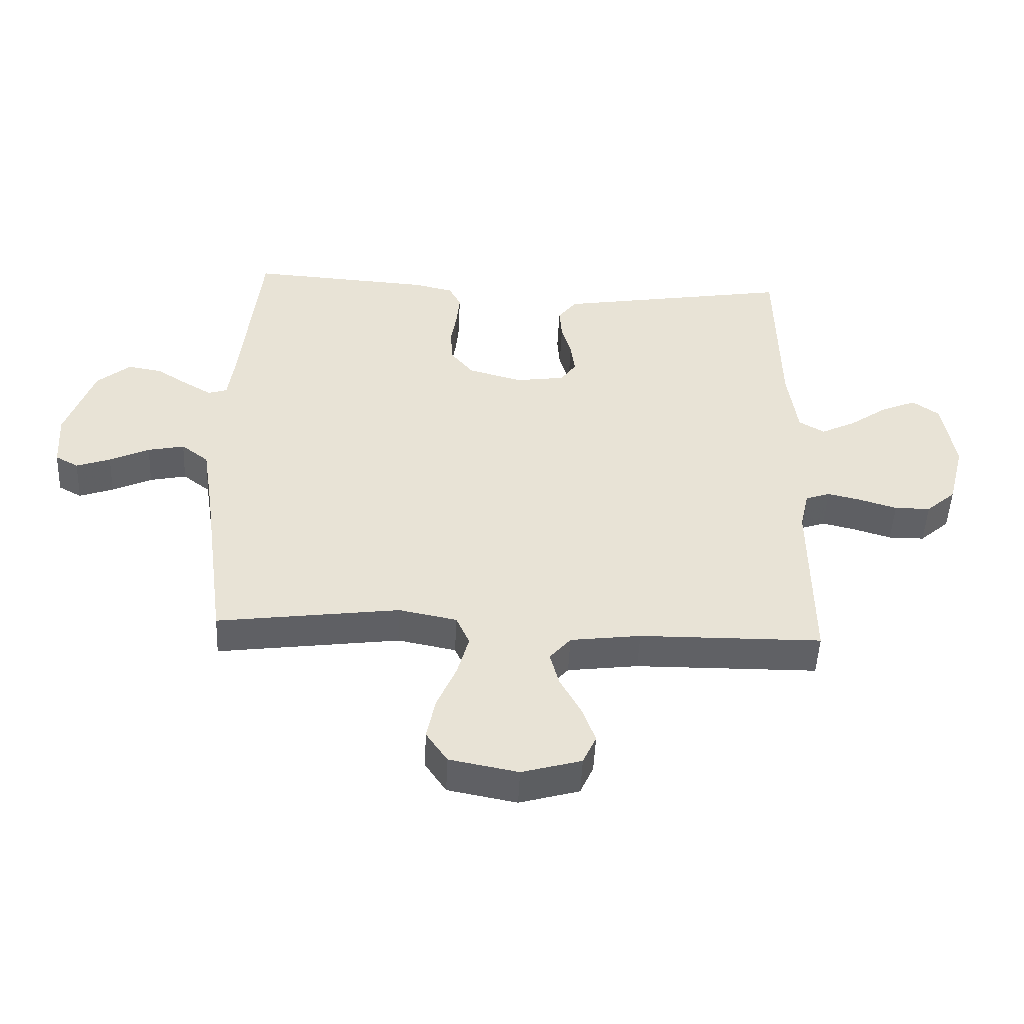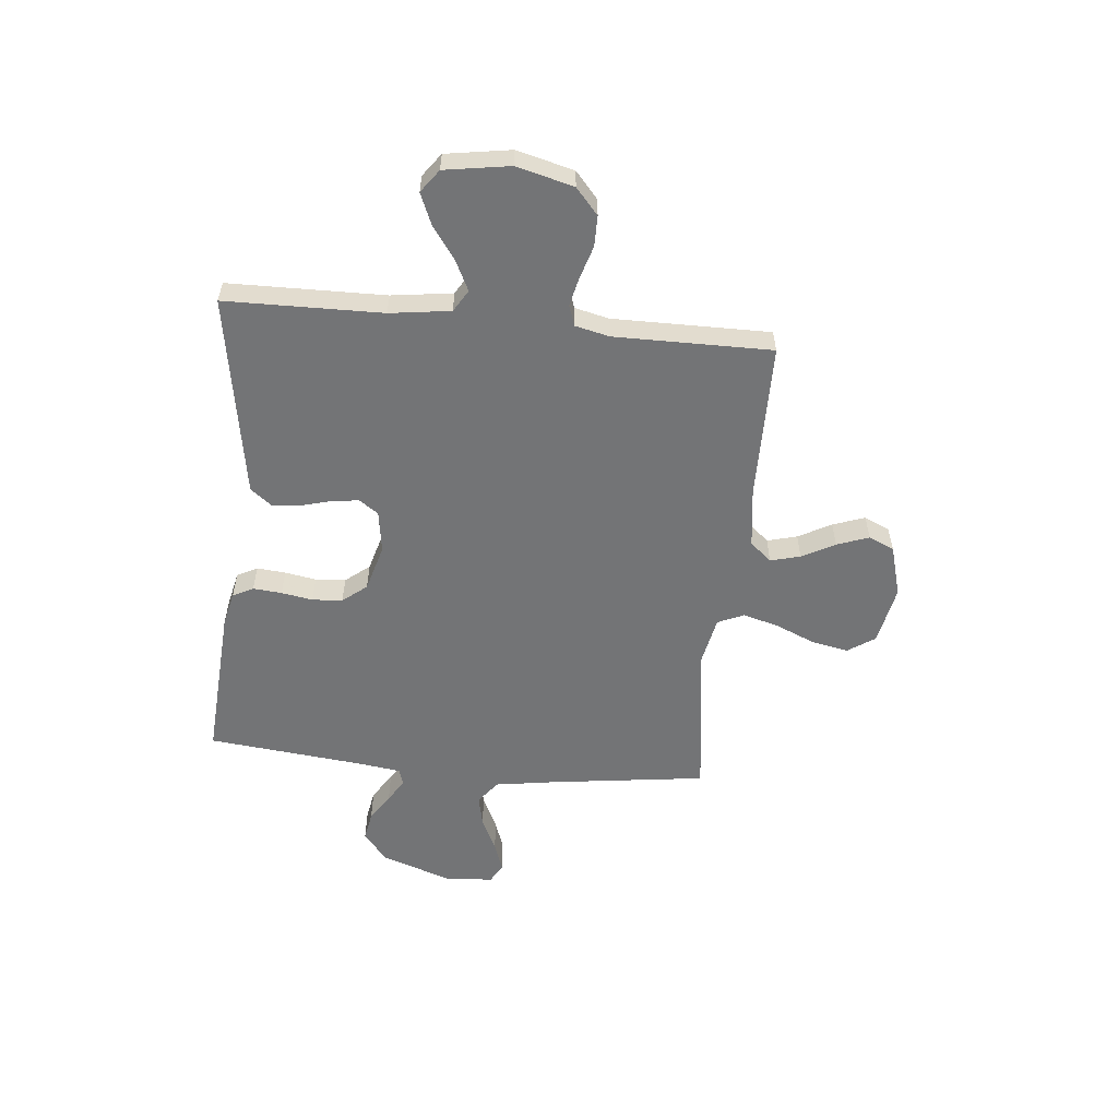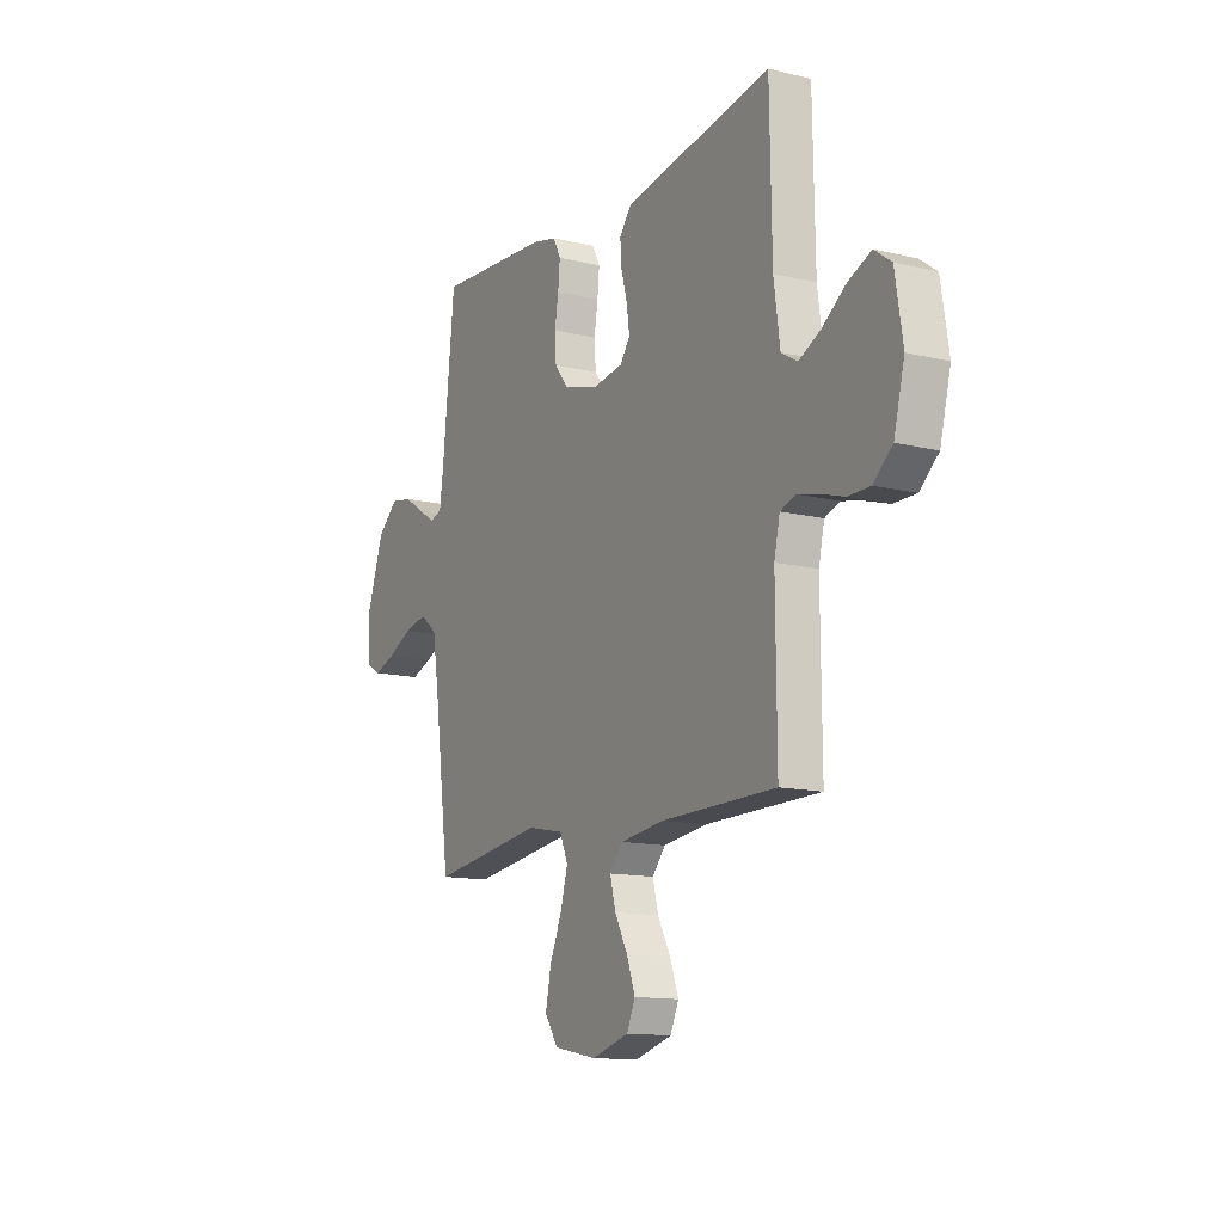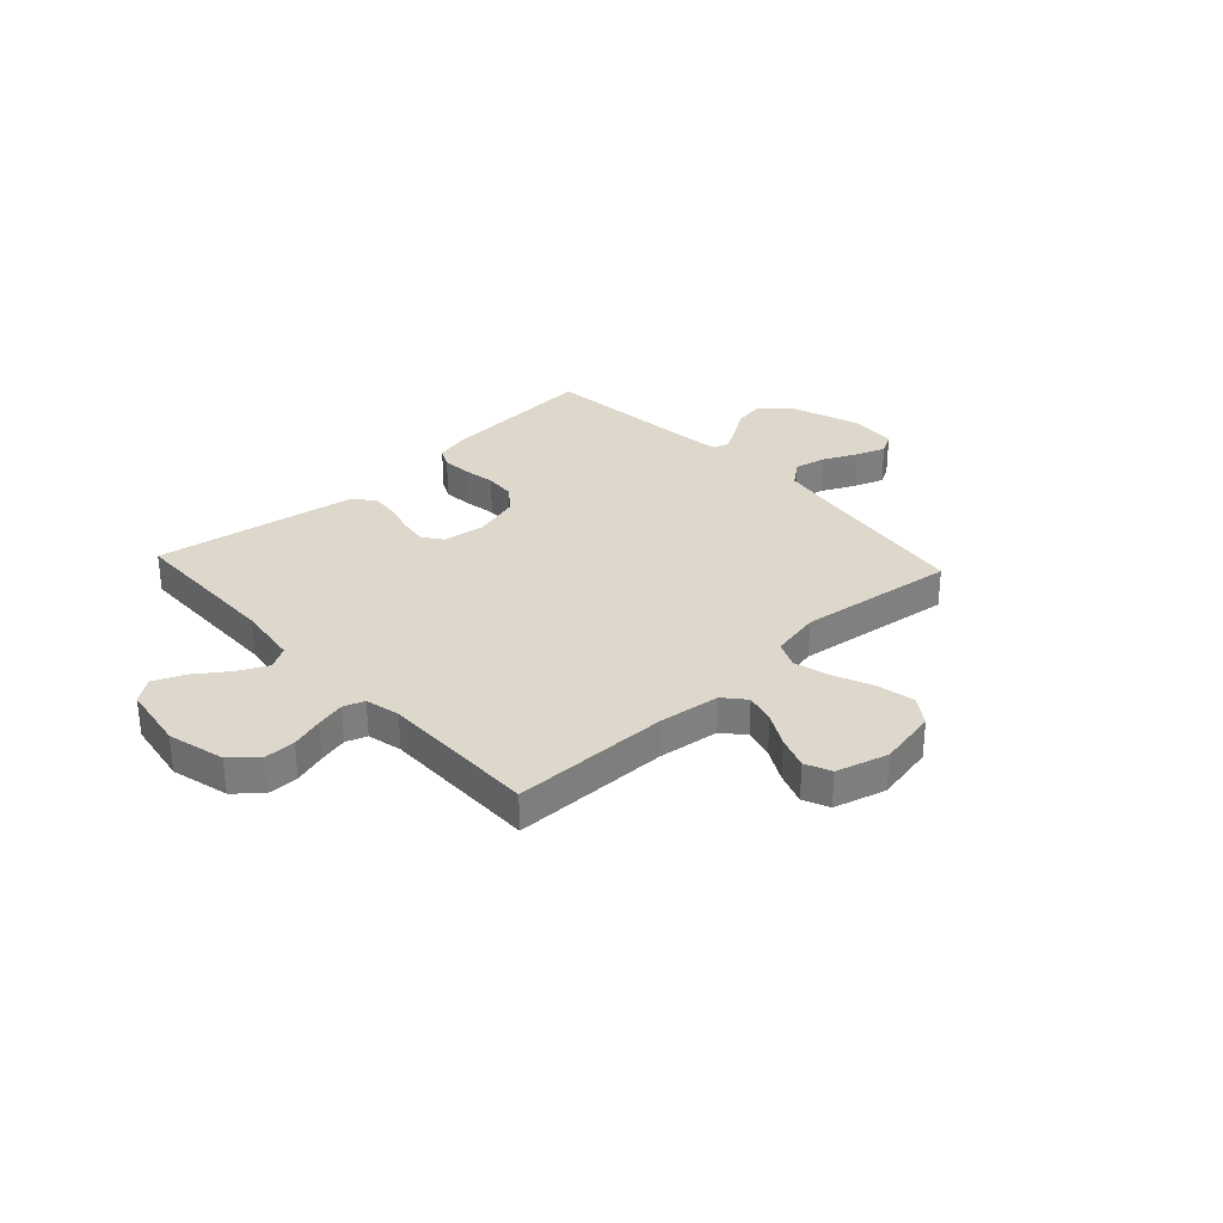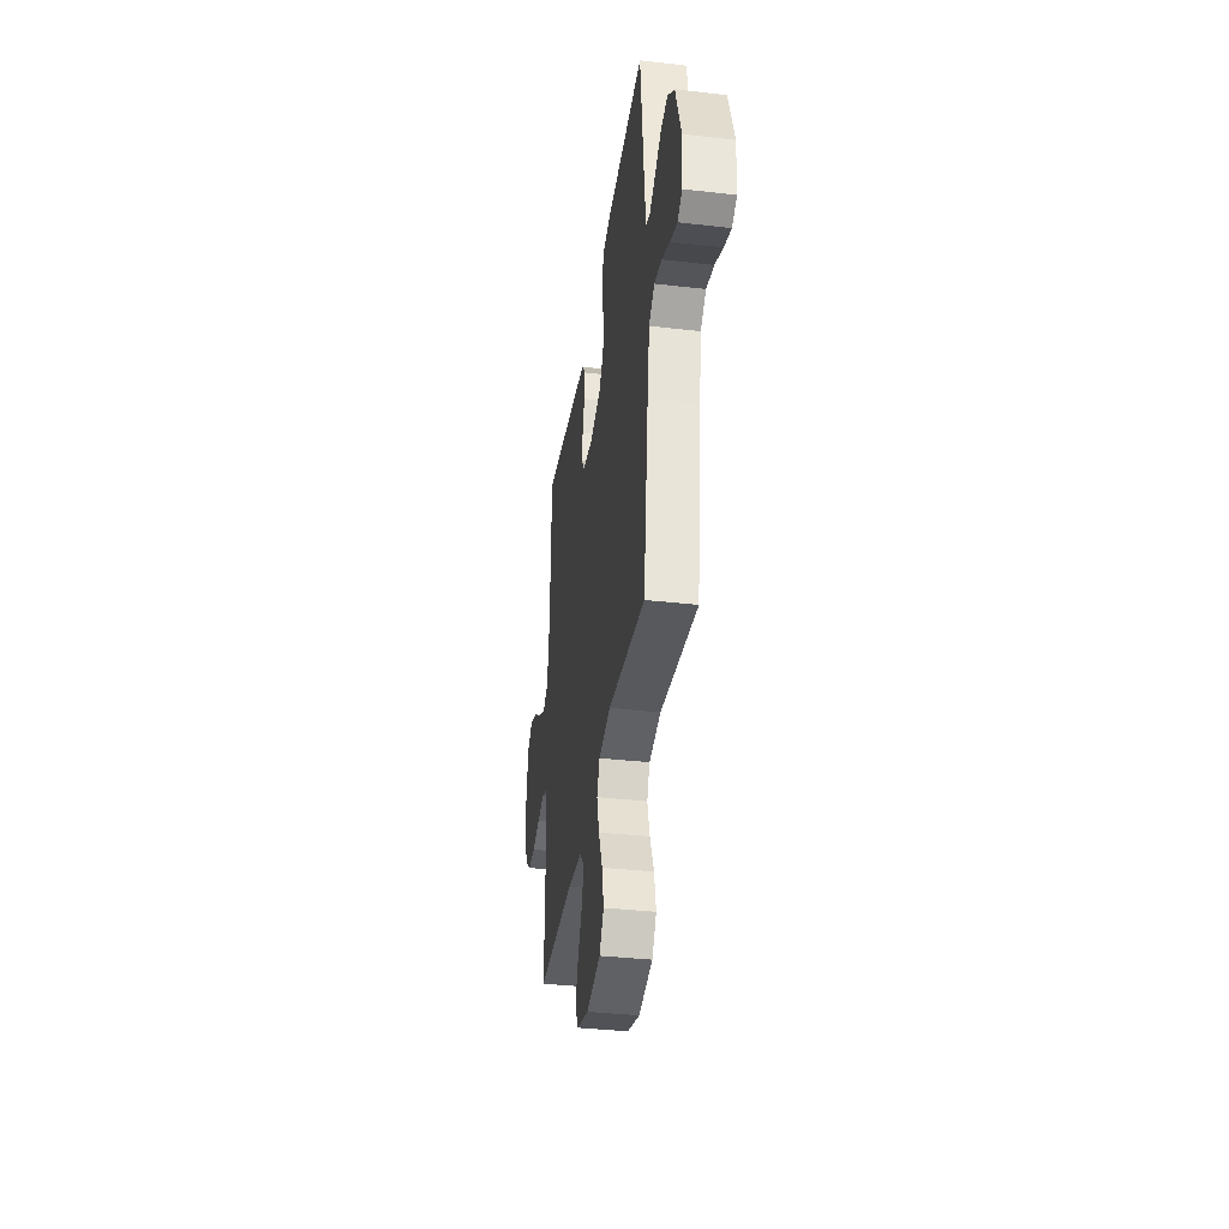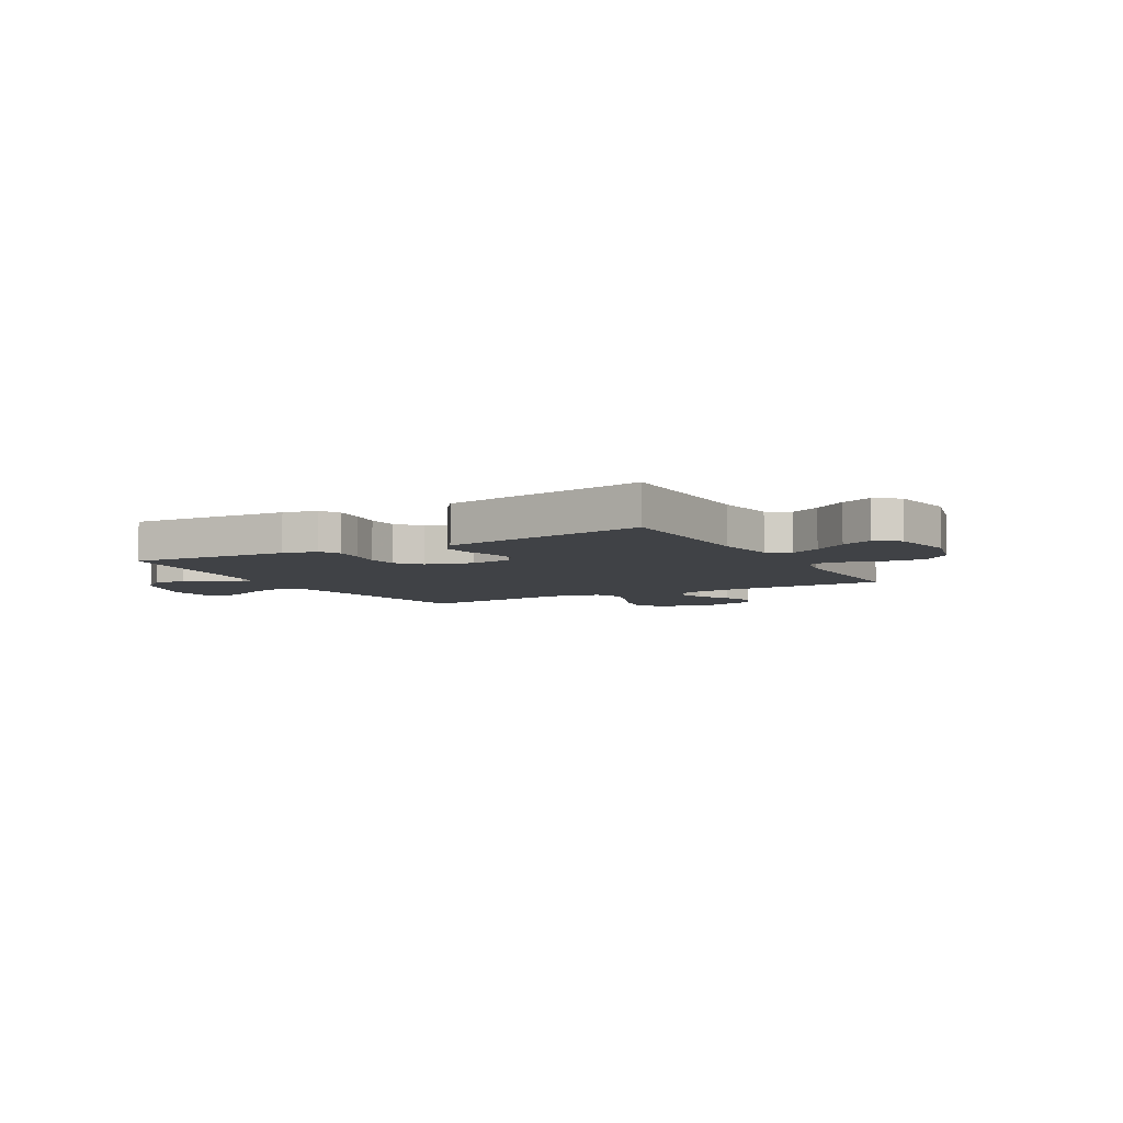
<metadata>
{"format":"obj","ext":"obj","renderer":"f3d","projection":"perspective","resolution":1024,"background":"white","views":[{"elev":-49.4,"azim":-2.6,"up":"+Z"},{"elev":-56.2,"azim":84.3,"up":"+Y"},{"elev":-13.1,"azim":61.2,"up":"+Z"},{"elev":31.4,"azim":137.2,"up":"+Y"},{"elev":-36.7,"azim":-98.5,"up":"+Z"},{"elev":-6.1,"azim":29.3,"up":"+Y"}]}
</metadata>
<code>
v 0.5 0.07 -0.5
v 0.2 0.07 -0.503
v 0.084 0.07 -0.518
v 0.049 0.07 -0.559
v 0.064 0.07 -0.616
v 0.098 0.07 -0.679
v 0.12 0.07 -0.74
v 0.098 0.07 -0.789
v 0 0.07 -0.817
v -0.113 0.07 -0.795
v -0.148 0.07 -0.743
v -0.134 0.07 -0.673
v -0.102 0.07 -0.598
v -0.083 0.07 -0.529
v -0.105 0.07 -0.479
v -0.2 0.07 -0.46
v -0.5 0.07 -0.5
v -0.54 0.07 -0.2
v -0.558 0.07 -0.085
v -0.603 0.07 -0.05
v -0.663 0.07 -0.063
v -0.728 0.07 -0.094
v -0.784 0.07 -0.114
v -0.822 0.07 -0.093
v -0.828 0.07 0
v -0.782 0.07 0.133
v -0.727 0.07 0.18
v -0.671 0.07 0.17
v -0.618 0.07 0.136
v -0.573 0.07 0.109
v -0.542 0.07 0.119
v -0.531 0.07 0.2
v -0.5 0.07 0.5
v -0.2 0.07 0.48
v -0.135 0.07 0.465
v -0.115 0.07 0.426
v -0.12 0.07 0.371
v -0.13 0.07 0.311
v -0.126 0.07 0.253
v -0.089 0.07 0.207
v 0 0.07 0.182
v 0.081 0.07 0.194
v 0.107 0.07 0.231
v 0.1 0.07 0.284
v 0.084 0.07 0.342
v 0.08 0.07 0.395
v 0.111 0.07 0.435
v 0.2 0.07 0.45
v 0.5 0.07 0.5
v 0.505 0.07 0.2
v 0.521 0.07 0.084
v 0.563 0.07 0.059
v 0.62 0.07 0.087
v 0.683 0.07 0.132
v 0.742 0.07 0.157
v 0.786 0.07 0.125
v 0.806 0.07 0
v 0.778 0.07 -0.109
v 0.729 0.07 -0.152
v 0.67 0.07 -0.152
v 0.608 0.07 -0.133
v 0.553 0.07 -0.12
v 0.513 0.07 -0.134
v 0.498 0.07 -0.2
v 0.5 0 -0.5
v 0.2 0 -0.503
v 0.084 0 -0.518
v 0.049 0 -0.559
v 0.064 0 -0.616
v 0.098 0 -0.679
v 0.12 0 -0.74
v 0.098 0 -0.789
v 0 0 -0.817
v -0.113 0 -0.795
v -0.148 0 -0.743
v -0.134 0 -0.673
v -0.102 0 -0.598
v -0.083 0 -0.529
v -0.105 0 -0.479
v -0.2 0 -0.46
v -0.5 0 -0.5
v -0.54 0 -0.2
v -0.558 0 -0.085
v -0.603 0 -0.05
v -0.663 0 -0.063
v -0.728 0 -0.094
v -0.784 0 -0.114
v -0.822 0 -0.093
v -0.828 0 0
v -0.782 0 0.133
v -0.727 0 0.18
v -0.671 0 0.17
v -0.618 0 0.136
v -0.573 0 0.109
v -0.542 0 0.119
v -0.531 0 0.2
v -0.5 0 0.5
v -0.2 0 0.48
v -0.135 0 0.465
v -0.115 0 0.426
v -0.12 0 0.371
v -0.13 0 0.311
v -0.126 0 0.253
v -0.089 0 0.207
v 0 0 0.182
v 0.081 0 0.194
v 0.107 0 0.231
v 0.1 0 0.284
v 0.084 0 0.342
v 0.08 0 0.395
v 0.111 0 0.435
v 0.2 0 0.45
v 0.5 0 0.5
v 0.505 0 0.2
v 0.521 0 0.084
v 0.563 0 0.059
v 0.62 0 0.087
v 0.683 0 0.132
v 0.742 0 0.157
v 0.786 0 0.125
v 0.806 0 0
v 0.778 0 -0.109
v 0.729 0 -0.152
v 0.67 0 -0.152
v 0.608 0 -0.133
v 0.553 0 -0.12
v 0.513 0 -0.134
v 0.498 0 -0.2
f 58 59 60 61
f 58 61 62
f 57 58 62
f 56 57 62 63
f 53 54 55 56
f 52 53 56 63
f 47 48 49 50
f 47 50 51
f 44 45 46 47
f 43 44 47 51
f 42 43 51 52
f 35 36 37 38
f 33 34 35 38
f 32 33 38 39
f 31 32 39 40
f 26 27 28 29
f 26 29 30
f 25 26 30
f 21 22 23 24
f 20 21 24 25
f 16 17 18
f 15 16 18 19
f 10 11 12 13
f 10 13 14
f 9 10 14
f 8 9 14
f 5 6 7 8
f 4 5 8 14
f 3 4 14 15
f 64 1 2
f 63 64 2 3
f 41 42 52 63
f 20 25 30 31
f 19 20 31 40
f 19 40 41 63
f 3 15 19 63
f 125 124 123 122
f 126 125 122
f 126 122 121
f 127 126 121 120
f 120 119 118 117
f 127 120 117 116
f 114 113 112 111
f 115 114 111
f 111 110 109 108
f 115 111 108 107
f 116 115 107 106
f 102 101 100 99
f 102 99 98 97
f 103 102 97 96
f 104 103 96 95
f 93 92 91 90
f 94 93 90
f 94 90 89
f 88 87 86 85
f 89 88 85 84
f 82 81 80
f 83 82 80 79
f 77 76 75 74
f 78 77 74
f 78 74 73
f 78 73 72
f 72 71 70 69
f 78 72 69 68
f 79 78 68 67
f 66 65 128
f 67 66 128 127
f 127 116 106 105
f 95 94 89 84
f 104 95 84 83
f 127 105 104 83
f 127 83 79 67
f 1 65 66 2
f 2 66 67 3
f 3 67 68 4
f 4 68 69 5
f 5 69 70 6
f 6 70 71 7
f 7 71 72 8
f 8 72 73 9
f 9 73 74 10
f 10 74 75 11
f 11 75 76 12
f 12 76 77 13
f 13 77 78 14
f 14 78 79 15
f 15 79 80 16
f 16 80 81 17
f 17 81 82 18
f 18 82 83 19
f 19 83 84 20
f 20 84 85 21
f 21 85 86 22
f 22 86 87 23
f 23 87 88 24
f 24 88 89 25
f 25 89 90 26
f 26 90 91 27
f 27 91 92 28
f 28 92 93 29
f 29 93 94 30
f 30 94 95 31
f 31 95 96 32
f 32 96 97 33
f 33 97 98 34
f 34 98 99 35
f 35 99 100 36
f 36 100 101 37
f 37 101 102 38
f 38 102 103 39
f 39 103 104 40
f 40 104 105 41
f 41 105 106 42
f 42 106 107 43
f 43 107 108 44
f 44 108 109 45
f 45 109 110 46
f 46 110 111 47
f 47 111 112 48
f 48 112 113 49
f 49 113 114 50
f 50 114 115 51
f 51 115 116 52
f 52 116 117 53
f 53 117 118 54
f 54 118 119 55
f 55 119 120 56
f 56 120 121 57
f 57 121 122 58
f 58 122 123 59
f 59 123 124 60
f 60 124 125 61
f 61 125 126 62
f 62 126 127 63
f 63 127 128 64
f 64 128 65 1

</code>
